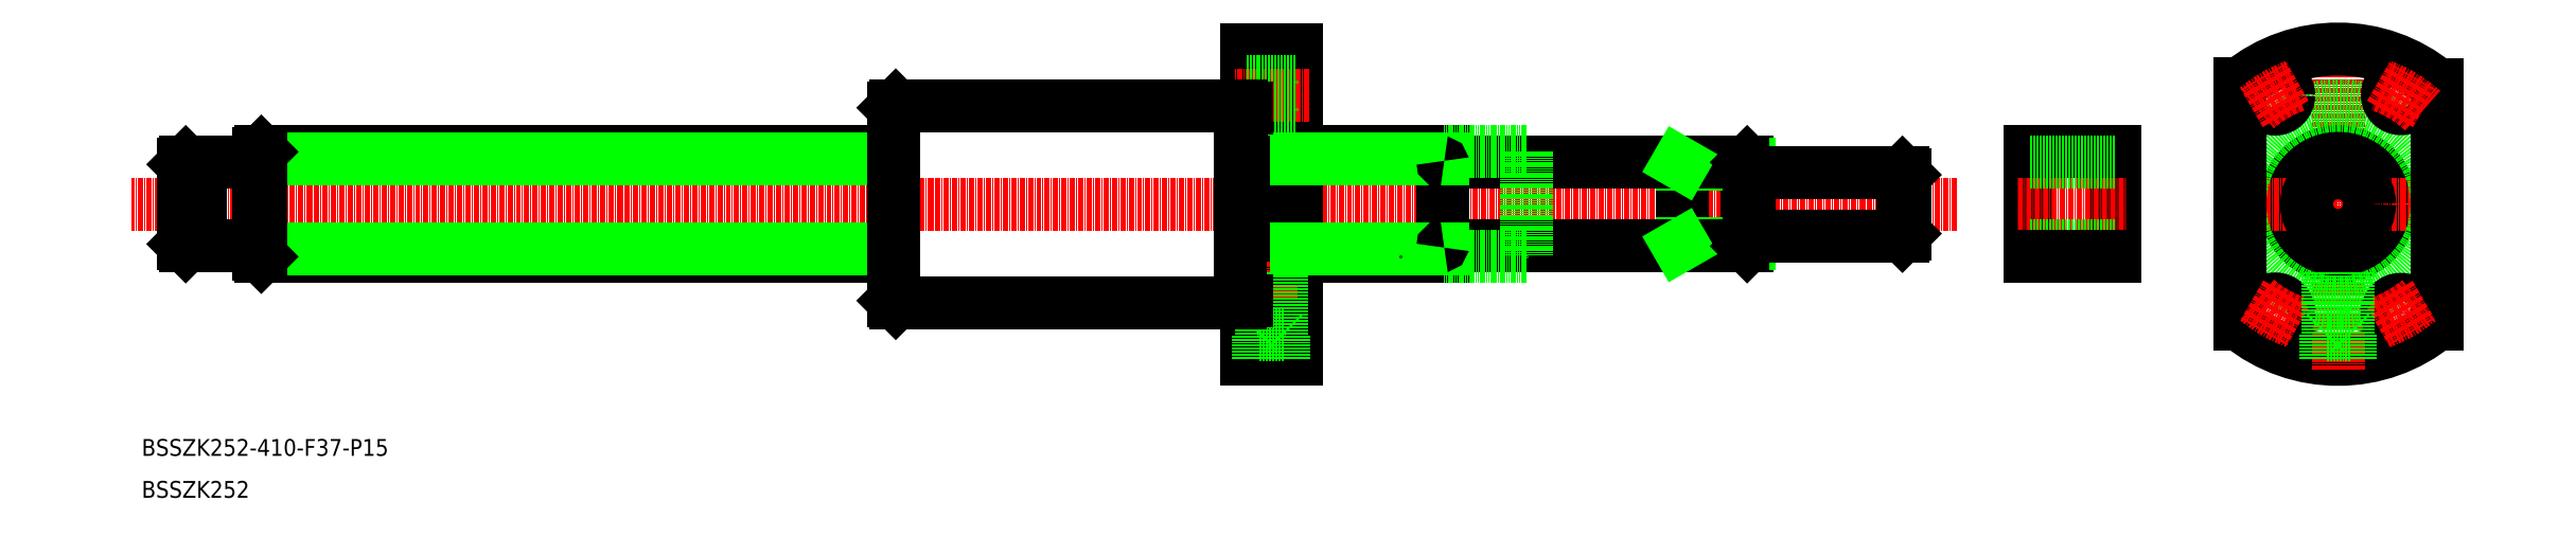
<metadata>
{"format":"dxf","ext":"dxf","renderer":"ezdxf+matplotlib","layout":"modelspace","background":"white","min_lineweight":24,"dpi":150}
</metadata>
<code>
0
SECTION
2
ENTITIES
0
LINE
8
CENTER
10
442.4
20
80
30
0
11
7.592
21
80
31
0
0
LINE
8
0
10
271.7
20
103.5
30
0
11
189.7
21
103.5
31
0
0
TEXT
8
0
10
10
20
20
30
0
40
4
1
BSSZK252-410-F37-P15
0
LINE
8
0
10
189.2
20
92.5
30
0
11
38.5
21
92.5
31
0
0
LINE
8
0
10
189.2
20
67.5
30
0
11
38.5
21
67.5
31
0
0
LINE
8
0
10
189.2
20
90.75
30
0
11
38
21
90.75
31
0
0
LINE
8
0
10
189.2
20
69.25
30
0
11
38
21
69.25
31
0
0
LINE
8
0
10
20
20
87
30
0
11
20
21
73
31
0
0
LINE
8
0
10
38
20
92
30
0
11
38
21
68
31
0
0
LINE
8
0
10
38.5
20
92.5
30
0
11
38.5
21
67.5
31
0
0
LINE
8
0
10
24
20
90
30
0
11
24
21
70
31
0
0
LINE
8
0
10
22.65
20
90
30
0
11
22.65
21
70
31
0
0
LINE
8
0
10
20
20
89.5
30
0
11
20
21
70.5
31
0
0
LINE
8
0
10
20.5
20
90
30
0
11
20.5
21
70
31
0
0
LINE
8
0
10
37.7
20
70
30
0
11
24
21
70
31
0
0
LINE
8
0
10
22.65
20
70
30
0
11
20.5
21
70
31
0
0
LINE
8
0
10
20
20
70.5
30
0
11
20.5
21
70
31
0
0
LINE
8
0
10
24
20
70.5
30
0
11
22.65
21
70.5
31
0
0
LINE
8
0
10
38.5
20
67.5
30
0
11
38
21
68
31
0
0
ARC
8
0
10
37.7
20
69.7
30
0
40
0.3
50
0
51
90
0
LINE
8
0
10
37.7
20
90
30
0
11
24
21
90
31
0
0
LINE
8
0
10
22.65
20
90
30
0
11
20.5
21
90
31
0
0
LINE
8
0
10
20.5
20
90
30
0
11
20
21
89.5
31
0
0
LINE
8
0
10
24
20
89.5
30
0
11
22.65
21
89.5
31
0
0
LINE
8
0
10
38.5
20
92.5
30
0
11
38
21
92
31
0
0
ARC
8
0
10
37.7
20
90.3
30
0
40
0.3
50
270
51
0
0
LINE
8
0
10
189.2
20
57
30
0
11
189.2
21
103
31
0
0
ARC
8
0
10
533.3
20
80.01
30
0
40
37
50
230.7
51
309.6
0
LINE
8
CENTER
10
533.3
20
119.6
30
0
11
533.3
21
40.43
31
0
0
LINE
8
0
10
273.2
20
43
30
0
11
273.2
21
116.9
31
0
0
LINE
8
0
10
285.2
20
43
30
0
11
285.2
21
116.9
31
0
0
LINE
8
CENTER
10
279.2
20
38.99
30
0
11
279.2
21
66.47
31
0
0
LINE
8
0
10
285.2
20
43
30
0
11
273.2
21
43
31
0
0
LINE
8
0
10
480
20
92.51
30
0
11
480
21
67.51
31
0
0
LINE
8
0
10
460
20
67.51
30
0
11
460
21
92.51
31
0
0
LINE
8
CENTER
10
457
20
80
30
0
11
483
21
80.01
31
0
0
LINE
8
0
10
480
20
92.51
30
0
11
460
21
92.51
31
0
0
LINE
8
0
10
480
20
70.01
30
0
11
460
21
70.01
31
0
0
LINE
8
0
10
460
20
90.01
30
0
11
480
21
90.01
31
0
0
LINE
8
0
10
392.5
20
70
30
0
11
320.3
21
70
31
0
0
LINE
8
0
10
392.5
20
90
30
0
11
320.3
21
90
31
0
0
LINE
8
0
10
340
20
92.49
30
0
11
340
21
67.49
31
0
0
LINE
8
0
10
320
20
92
30
0
11
320
21
68
31
0
0
LINE
8
0
10
320
20
92.5
30
0
11
320
21
67.5
31
0
0
LINE
8
0
10
320
20
67.5
30
0
11
285.2
21
67.5
31
0
0
LINE
8
0
10
285.2
20
69.25
30
0
11
320
21
69.25
31
0
0
LINE
8
0
10
285.2
20
51.37
30
0
11
273.2
21
51.37
31
0
0
LINE
8
0
10
340
20
67.5
30
0
11
320
21
67.5
31
0
0
POINT
8
0
10
310
20
67.49
30
0
0
ARC
8
0
10
320.3
20
69.7
30
0
40
0.3
50
90
51
180
0
LINE
8
0
10
285.2
20
92.5
30
0
11
320
21
92.5
31
0
0
LINE
8
0
10
285.2
20
90.75
30
0
11
320
21
90.75
31
0
0
LINE
8
0
10
285.2
20
108.6
30
0
11
273.2
21
108.6
31
0
0
LINE
8
0
10
340
20
92.5
30
0
11
320
21
92.5
31
0
0
ARC
8
0
10
320.3
20
90.3
30
0
40
0.3
50
180
51
270
0
LINE
8
0
10
377
20
87
30
0
11
377
21
73
31
0
0
LINE
8
0
10
429.5
20
87.5
30
0
11
429.5
21
72.5
31
0
0
LINE
8
0
10
430
20
87
30
0
11
430
21
73
31
0
0
LINE
8
0
10
377
20
90
30
0
11
377
21
70
31
0
0
LINE
8
0
10
392.5
20
90
30
0
11
392.5
21
70
31
0
0
LINE
8
0
10
393
20
89.5
30
0
11
393
21
70.5
31
0
0
LINE
8
0
10
393
20
70.5
30
0
11
377
21
70.5
31
0
0
LINE
8
0
10
391.5
20
70
30
0
11
366.2
21
70
31
0
0
LINE
8
0
10
377
20
70.5
30
0
11
376.1
21
70
31
0
0
LINE
8
0
10
429.5
20
72.5
30
0
11
393
21
72.5
31
0
0
LINE
8
0
10
393
20
70.5
30
0
11
392.5
21
70
31
0
0
LINE
8
0
10
430
20
73
30
0
11
429.5
21
72.5
31
0
0
LINE
8
0
10
393
20
89.5
30
0
11
377
21
89.5
31
0
0
LINE
8
0
10
391.5
20
90
30
0
11
366.2
21
90
31
0
0
LINE
8
0
10
377
20
89.5
30
0
11
376.1
21
90
31
0
0
LINE
8
0
10
429.5
20
87.5
30
0
11
393
21
87.5
31
0
0
LINE
8
0
10
393
20
89.5
30
0
11
392.5
21
90
31
0
0
LINE
8
0
10
430
20
87
30
0
11
429.5
21
87.5
31
0
0
LINE
8
0
10
285.2
20
116.9
30
0
11
273.2
21
116.9
31
0
0
ARC
8
0
10
533.3
20
80.01
30
0
40
37
50
50.44
51
129.3
0
CIRCLE
8
0
10
533.3
20
80.01
30
0
40
12.5
0
CIRCLE
8
0
10
533.3
20
80.01
30
0
40
10
0
LINE
8
CENTER
10
507.9
20
80.01
30
0
11
558.6
21
80.01
31
0
0
CIRCLE
8
0
10
533.3
20
80.07
30
0
40
23.5
0
LINE
8
0
10
509.8
20
108.7
30
0
11
509.8
21
51.37
31
0
0
CIRCLE
8
0
10
518.3
20
54.12
30
0
40
3.3
0
ARC
8
CENTER
10
533.3
20
80.07
30
0
40
30
50
229.9
51
250
0
LINE
8
CENTER
10
520.9
20
58.67
30
0
11
515.6
21
49.47
31
0
0
CIRCLE
8
0
10
518.2
20
106
30
0
40
3.3
0
LINE
8
CENTER
10
520.8
20
101.5
30
0
11
515.5
21
110.6
31
0
0
ARC
8
CENTER
10
533.3
20
80.07
30
0
40
30
50
110.2
51
130.3
0
POINT
8
DEFPOINTS
10
514.9
20
112.1
30
0
0
LINE
8
0
10
556.8
20
108.5
30
0
11
556.8
21
51.48
31
0
0
CIRCLE
8
0
10
548.2
20
54.02
30
0
40
3.3
0
ARC
8
CENTER
10
533.3
20
80.07
30
0
40
30
50
289.7
51
309.8
0
LINE
8
CENTER
10
545.6
20
58.57
30
0
11
550.9
21
49.47
31
0
0
CIRCLE
8
0
10
548.3
20
106.1
30
0
40
3.3
0
LINE
8
CENTER
10
545.7
20
101.5
30
0
11
550.9
21
110.6
31
0
0
ARC
8
CENTER
10
533.3
20
80.07
30
0
40
30
50
47.89
51
70.14
0
TEXT
8
0
10
10
20
10
30
0
40
4
1
BSSZK252
0
LINE
8
0
10
271.7
20
56.5
30
0
11
189.7
21
56.5
31
0
0
LINE
8
0
10
189.2
20
103
30
0
11
189.7
21
103.5
31
0
0
LINE
8
0
10
189.2
20
57
30
0
11
189.7
21
56.5
31
0
0
LINE
8
CENTER
10
288.2
20
106
30
0
11
270.2
21
106
31
0
0
LINE
8
0
10
273.2
20
109.3
30
0
11
285.2
21
109.3
31
0
0
LINE
8
0
10
273.2
20
102.7
30
0
11
285.2
21
102.7
31
0
0
LINE
8
0
10
480
20
67.51
30
0
11
460
21
67.51
31
0
0
LINE
8
0
10
281.6
20
43
30
0
11
281.6
21
63.95
31
0
0
LINE
8
0
10
276.7
20
43
30
0
11
276.7
21
63.95
31
0
0
LINE
8
0
10
282.2
20
43
30
0
11
282.2
21
49
31
0
0
LINE
8
0
10
276.2
20
43
30
0
11
276.2
21
49
31
0
0
LINE
8
0
10
282.2
20
49
30
0
11
276.2
21
49
31
0
0
LINE
8
0
10
276.2
20
49
30
0
11
276.7
21
49.54
31
0
0
LINE
8
0
10
282.2
20
49
30
0
11
281.6
21
49.54
31
0
0
LINE
8
0
10
536.3
20
49.01
30
0
11
530.3
21
49.01
31
0
0
LINE
8
0
10
530.8
20
43.09
30
0
11
530.8
21
63.96
31
0
0
LINE
8
0
10
530.3
20
43.13
30
0
11
530.3
21
49.01
31
0
0
LINE
8
0
10
530.3
20
49.01
30
0
11
530.8
21
49.55
31
0
0
LINE
8
0
10
535.7
20
43.09
30
0
11
535.7
21
63.96
31
0
0
LINE
8
0
10
536.3
20
43.13
30
0
11
536.3
21
49.01
31
0
0
LINE
8
0
10
536.3
20
49.01
30
0
11
535.7
21
49.55
31
0
0
CIRCLE
8
0
10
533.3
20
80.01
30
0
40
7.5
0
LINE
8
0
10
271.7
20
56.5
30
0
11
271.7
21
103.5
31
0
0
LINE
8
0
10
273.2
20
103
30
0
11
271.7
21
103
31
0
0
LINE
8
0
10
273.2
20
57
30
0
11
271.7
21
57
31
0
0
ENDSEC
0
EOF

</code>
